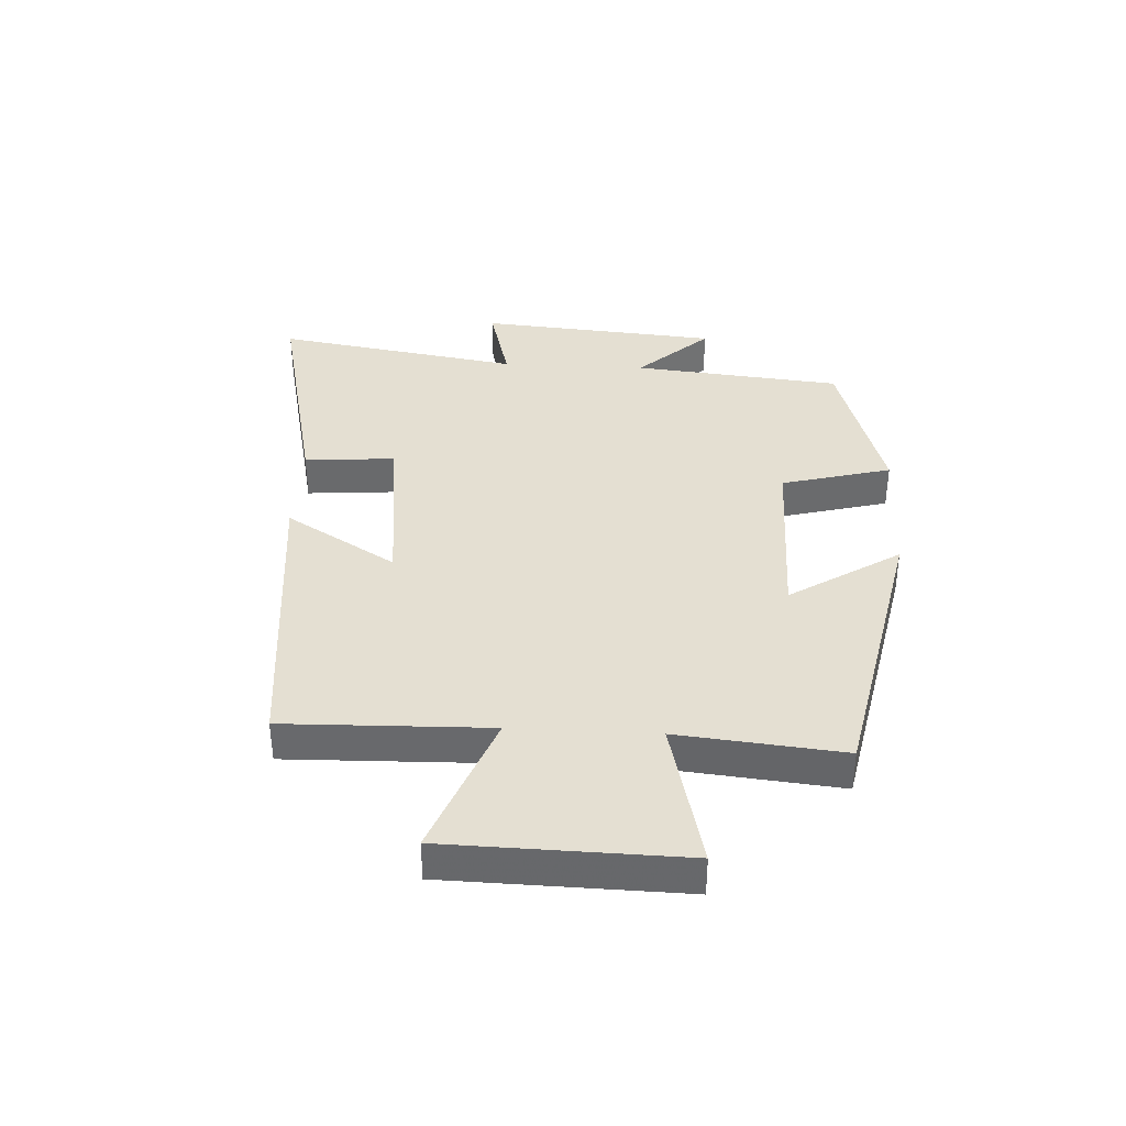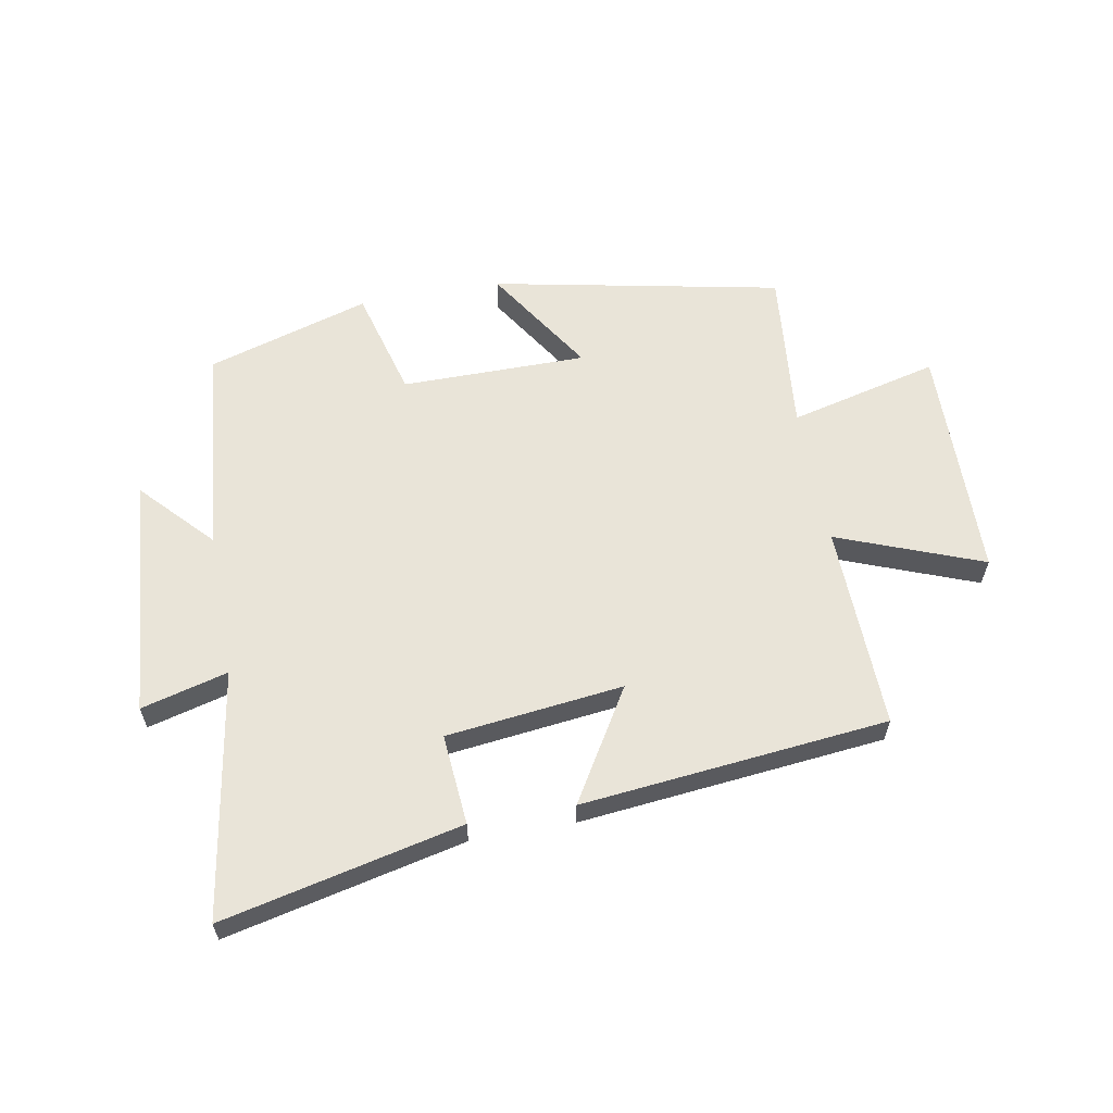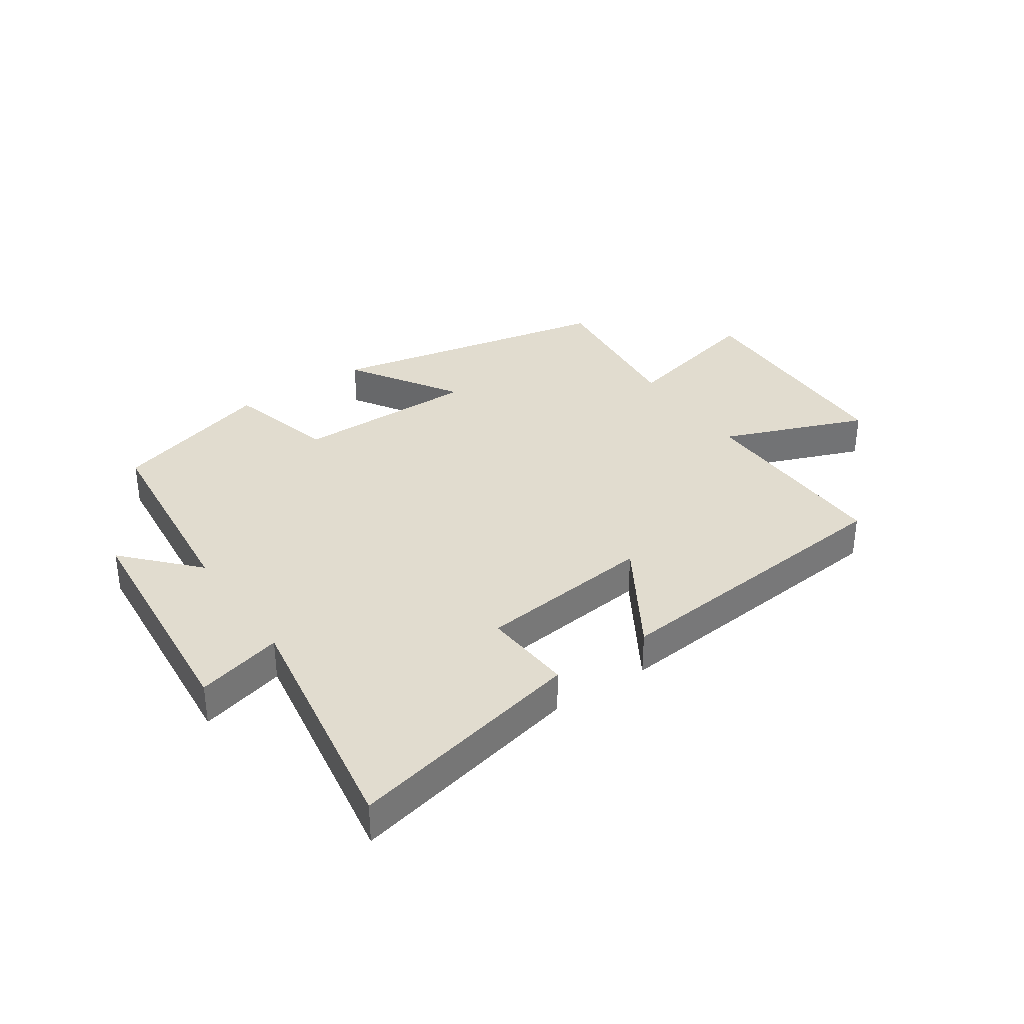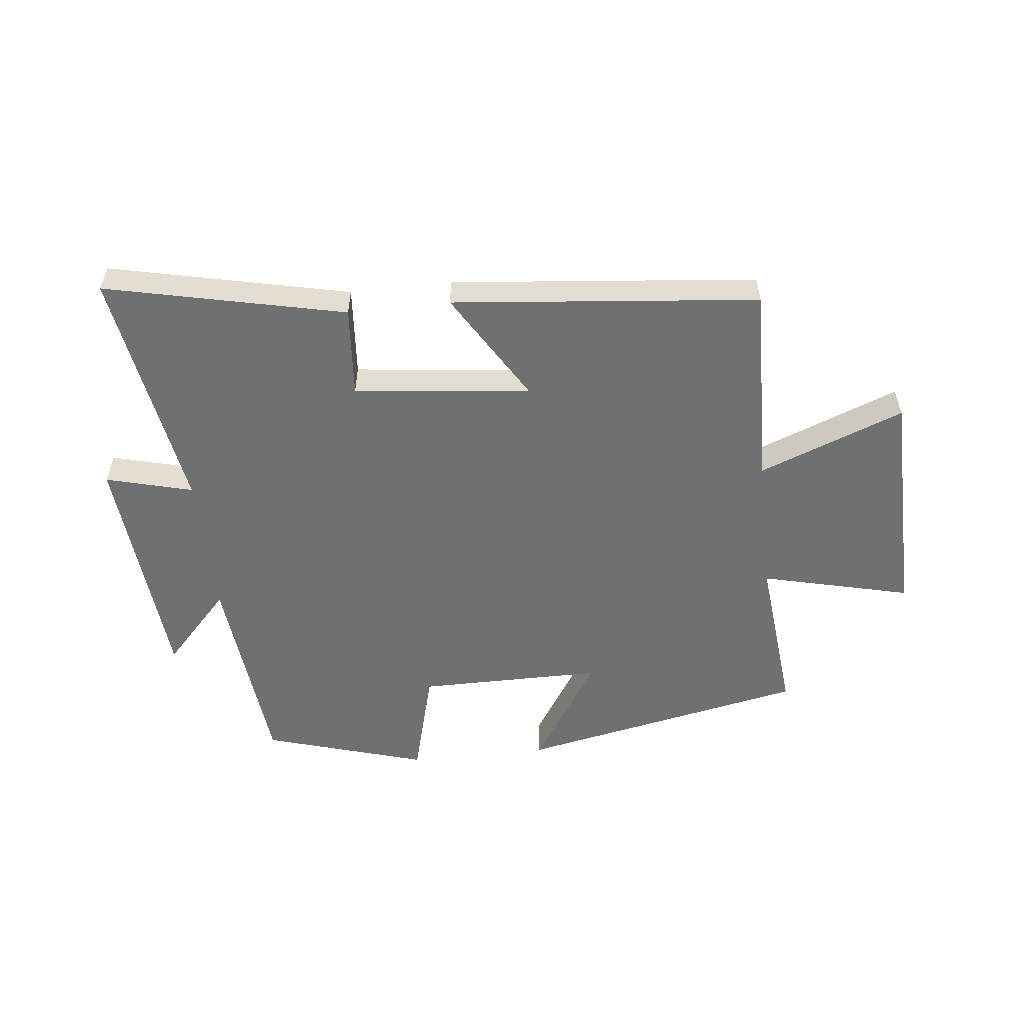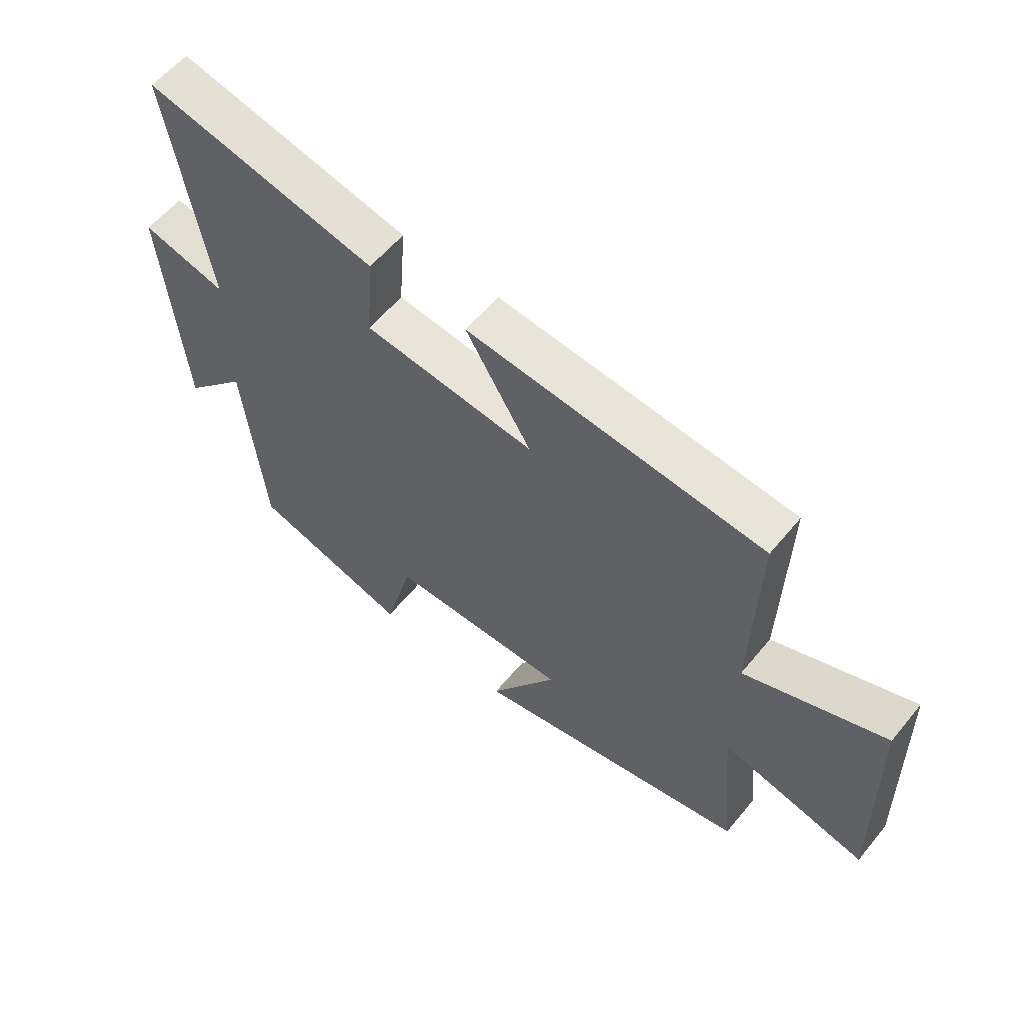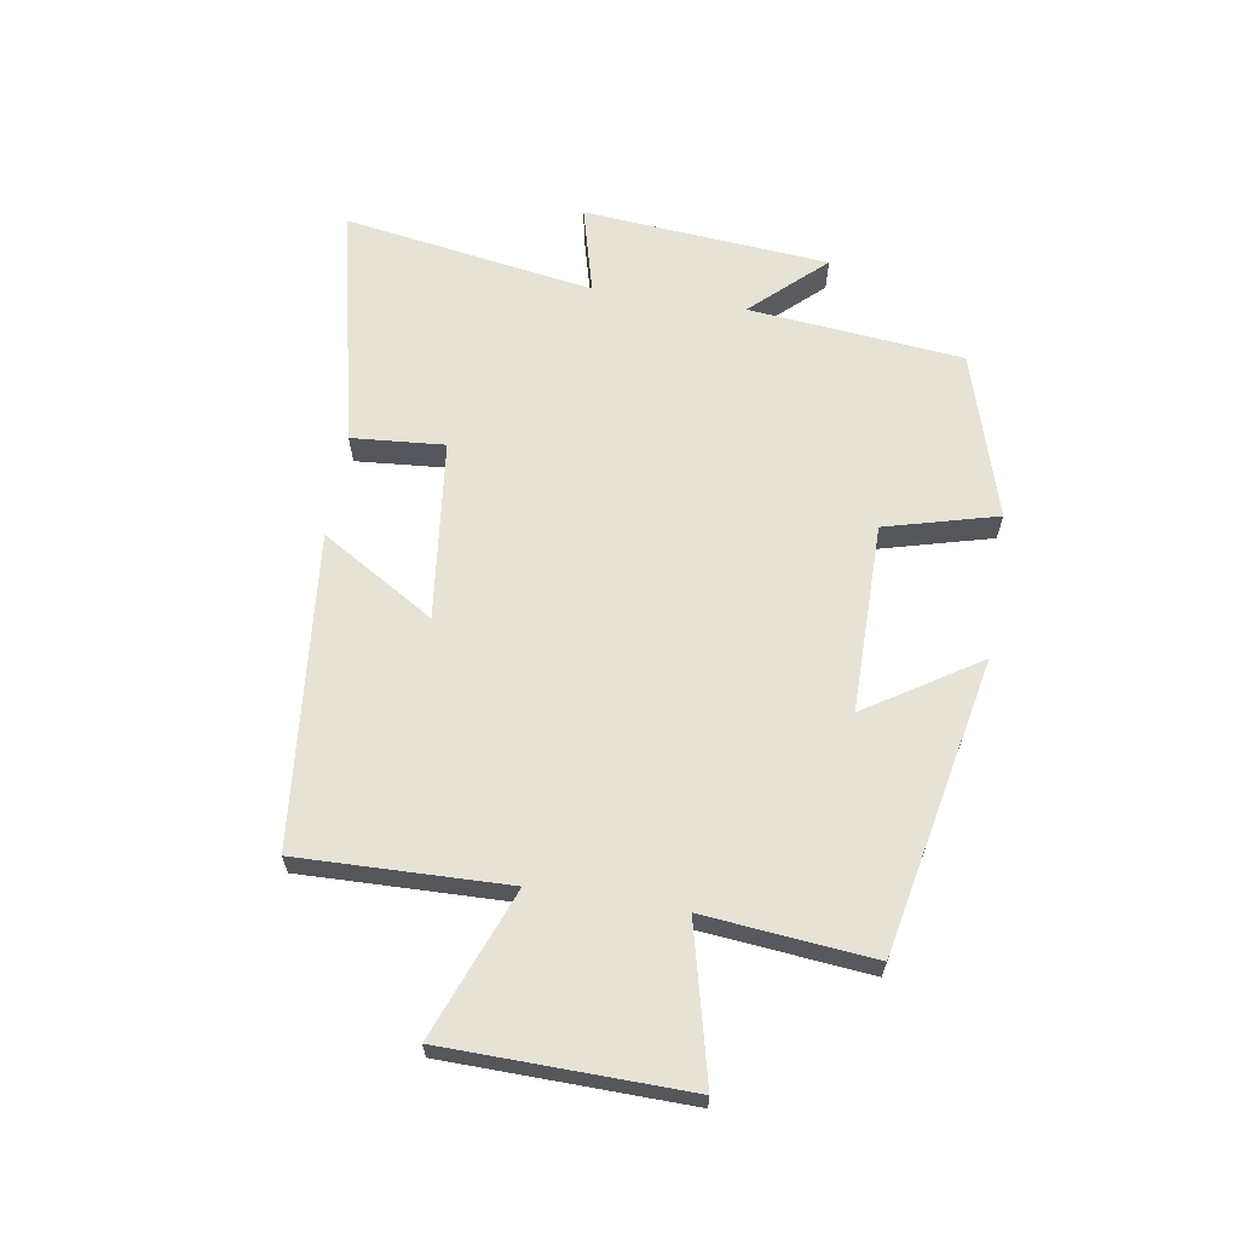
<metadata>
{"format":"obj","ext":"obj","renderer":"f3d","projection":"perspective","resolution":1024,"background":"white","views":[{"elev":37.2,"azim":93.1,"up":"+Y"},{"elev":60.4,"azim":-10.4,"up":"+Y"},{"elev":34.5,"azim":-34.2,"up":"+Y"},{"elev":-54.8,"azim":6.3,"up":"+Y"},{"elev":58.1,"azim":39.1,"up":"+Z"},{"elev":63.6,"azim":99.2,"up":"+Y"}]}
</metadata>
<code>
v 0.527 0.07 -0.403
v 0.046 0.07 -0.5
v 0.163 0.07 -0.317
v -0.145 0.07 -0.317
v -0.194 0.07 -0.5
v -0.465 0.07 -0.418
v -0.5 0.07 -0.068
v -0.61 0.07 -0.186
v -0.644 0.07 0.216
v -0.5 0.07 0.178
v -0.567 0.07 0.589
v -0.17 0.07 0.5
v -0.182 0.07 0.349
v 0.112 0.07 0.315
v 0 0.07 0.5
v 0.509 0.07 0.449
v 0.5 0.07 0.109
v 0.741 0.07 0.202
v 0.749 0.07 -0.19
v 0.5 0.07 -0.129
v 0.527 0 -0.403
v 0.046 0 -0.5
v 0.163 0 -0.317
v -0.145 0 -0.317
v -0.194 0 -0.5
v -0.465 0 -0.418
v -0.5 0 -0.068
v -0.61 0 -0.186
v -0.644 0 0.216
v -0.5 0 0.178
v -0.567 0 0.589
v -0.17 0 0.5
v -0.182 0 0.349
v 0.112 0 0.315
v 0 0 0.5
v 0.509 0 0.449
v 0.5 0 0.109
v 0.741 0 0.202
v 0.749 0 -0.19
v 0.5 0 -0.129
f 17 18 19 20
f 14 15 16 17
f 13 14 17 20
f 10 11 12 13
f 10 13 20 1
f 7 8 9 10
f 6 7 10
f 5 6 10
f 4 5 10
f 3 4 10
f 1 2 3
f 1 3 10
f 40 39 38 37
f 37 36 35 34
f 40 37 34 33
f 33 32 31 30
f 21 40 33 30
f 30 29 28 27
f 30 27 26
f 30 26 25
f 30 25 24
f 30 24 23
f 23 22 21
f 30 23 21
f 1 21 22 2
f 2 22 23 3
f 3 23 24 4
f 4 24 25 5
f 5 25 26 6
f 6 26 27 7
f 7 27 28 8
f 8 28 29 9
f 9 29 30 10
f 10 30 31 11
f 11 31 32 12
f 12 32 33 13
f 13 33 34 14
f 14 34 35 15
f 15 35 36 16
f 16 36 37 17
f 17 37 38 18
f 18 38 39 19
f 19 39 40 20
f 20 40 21 1

</code>
